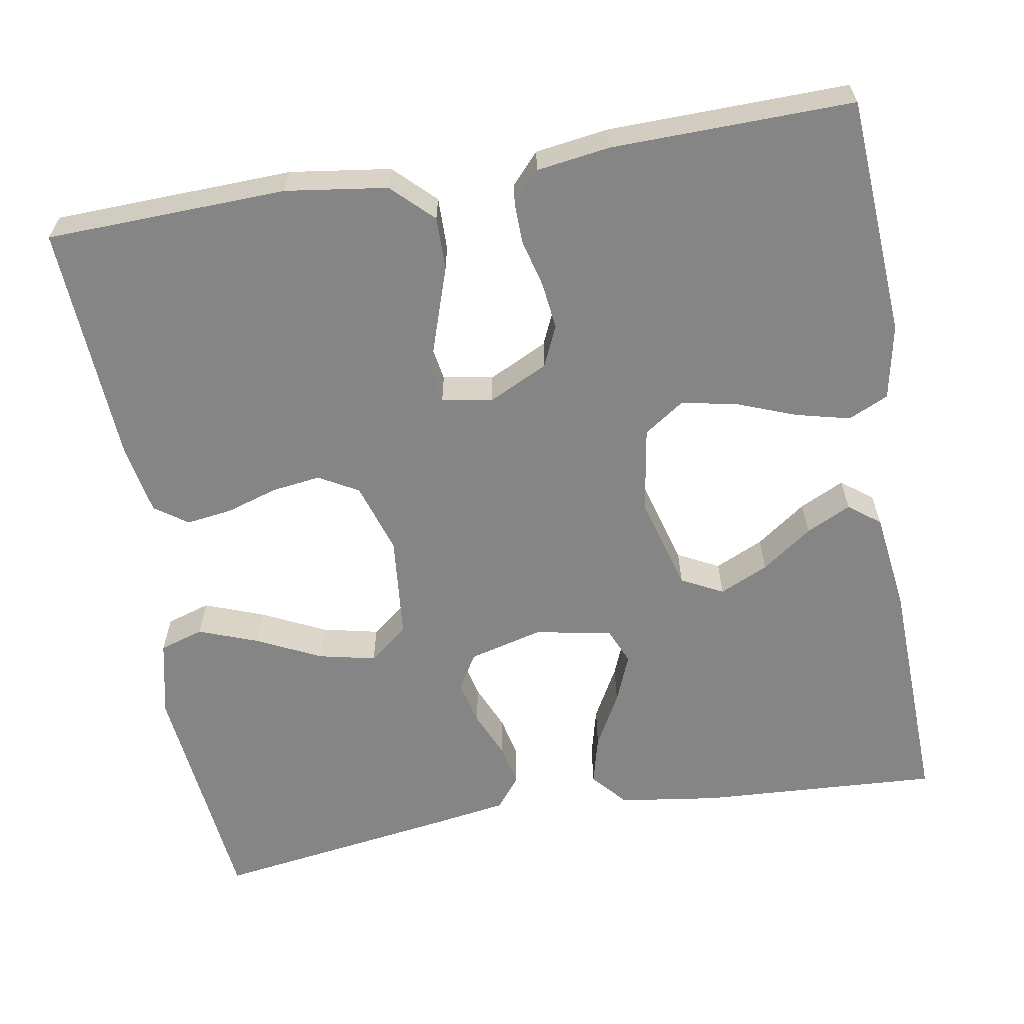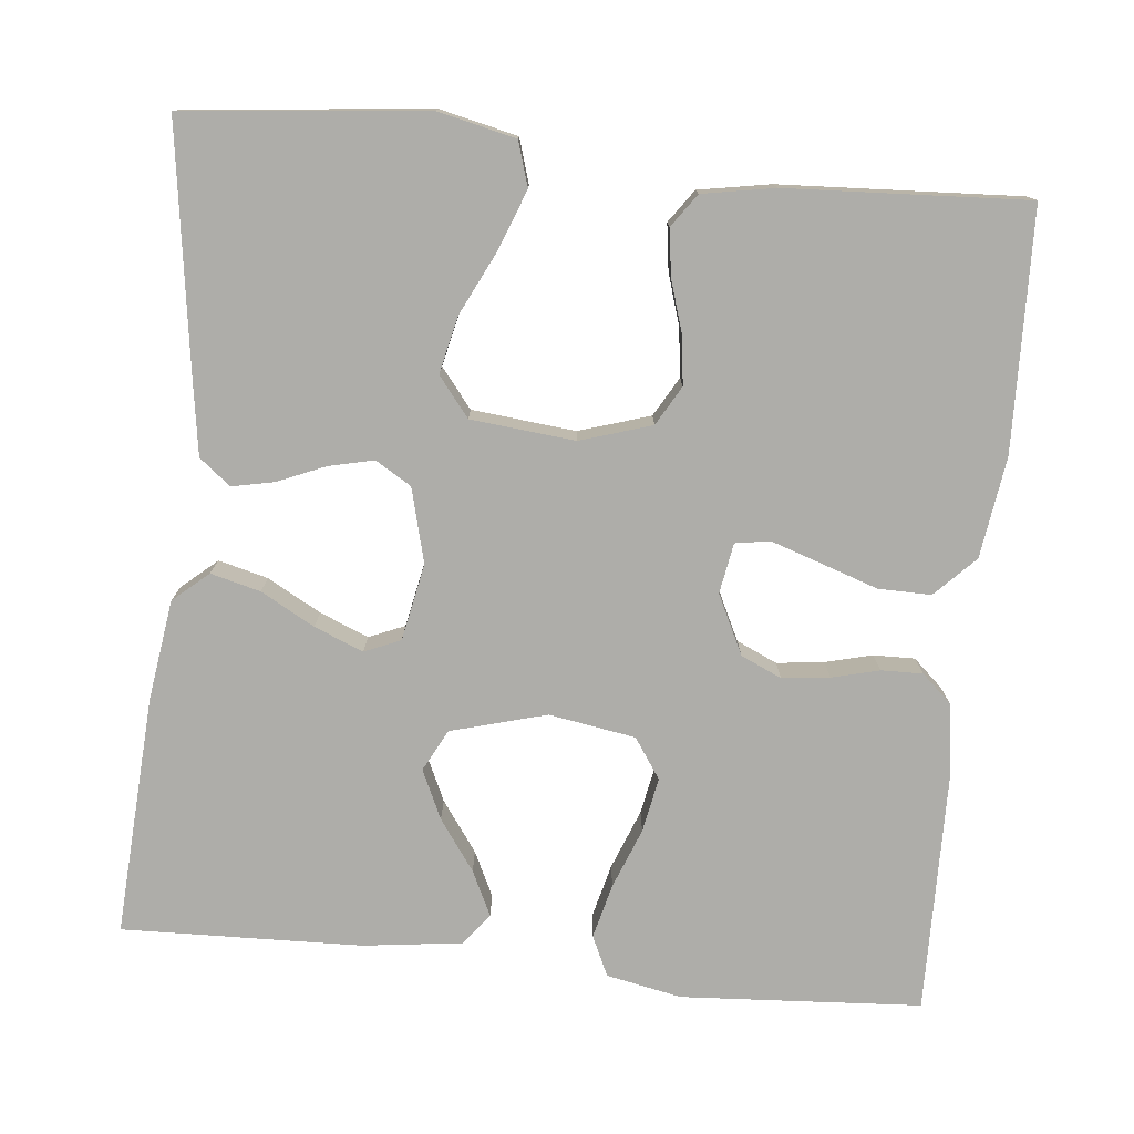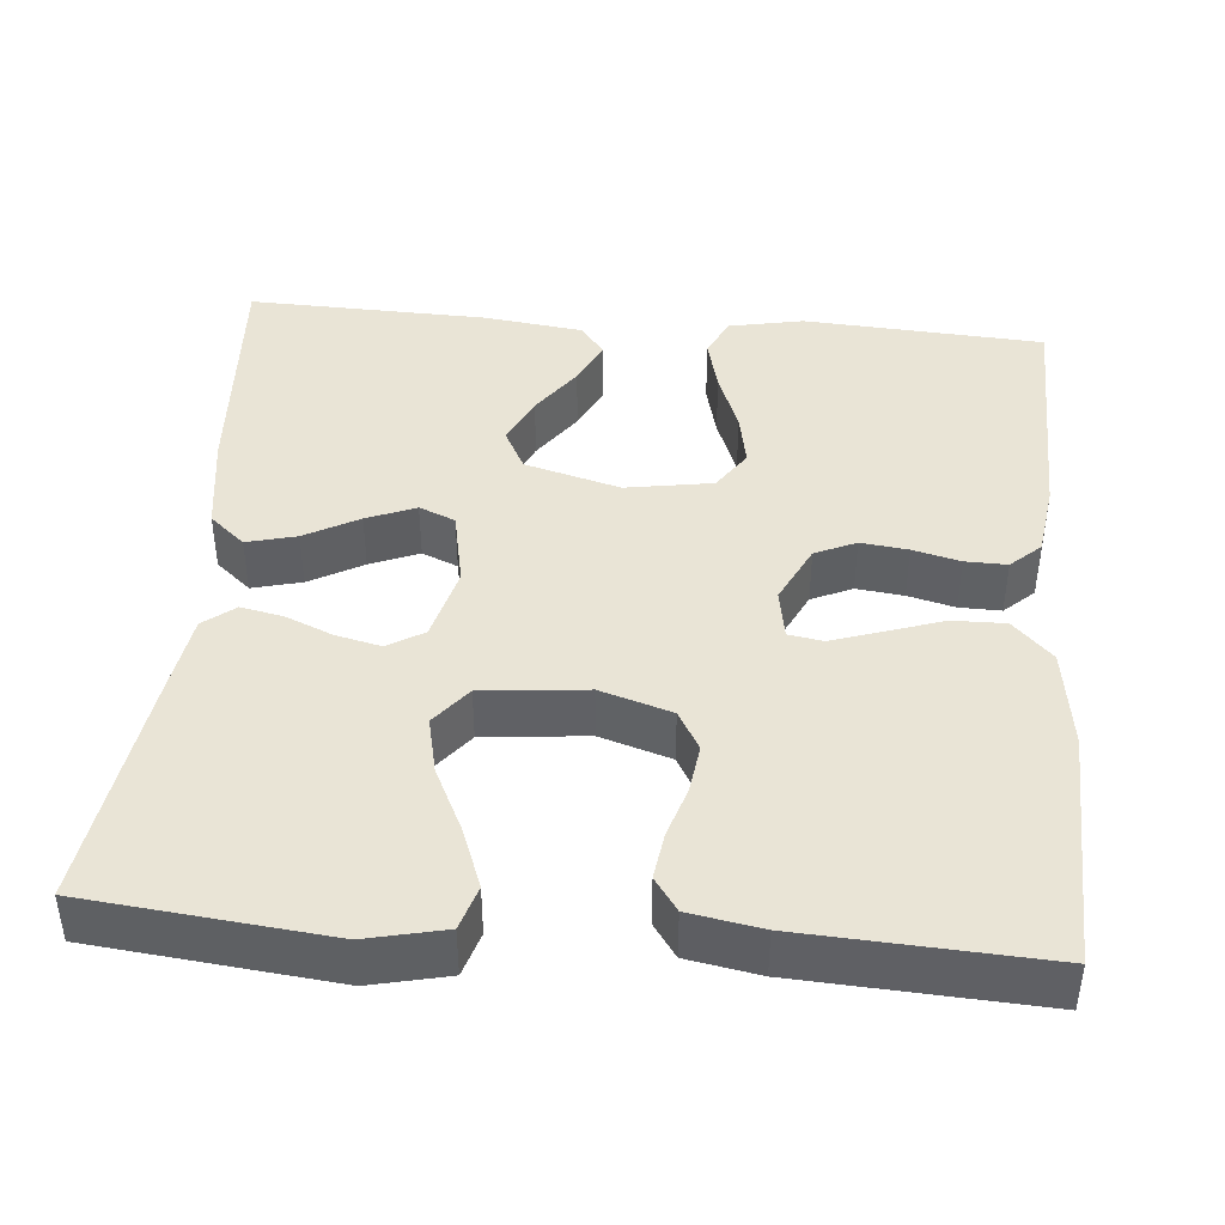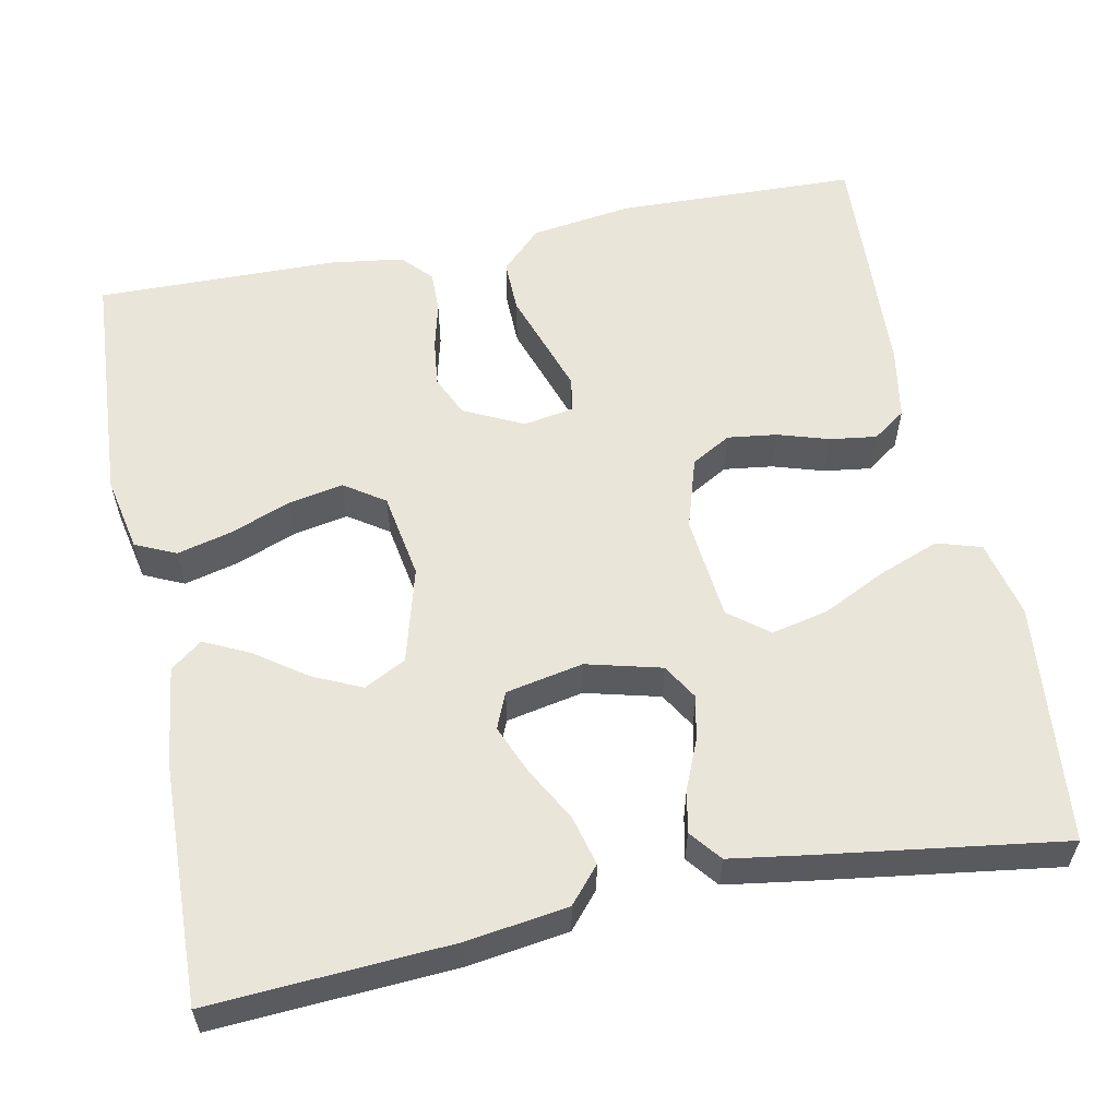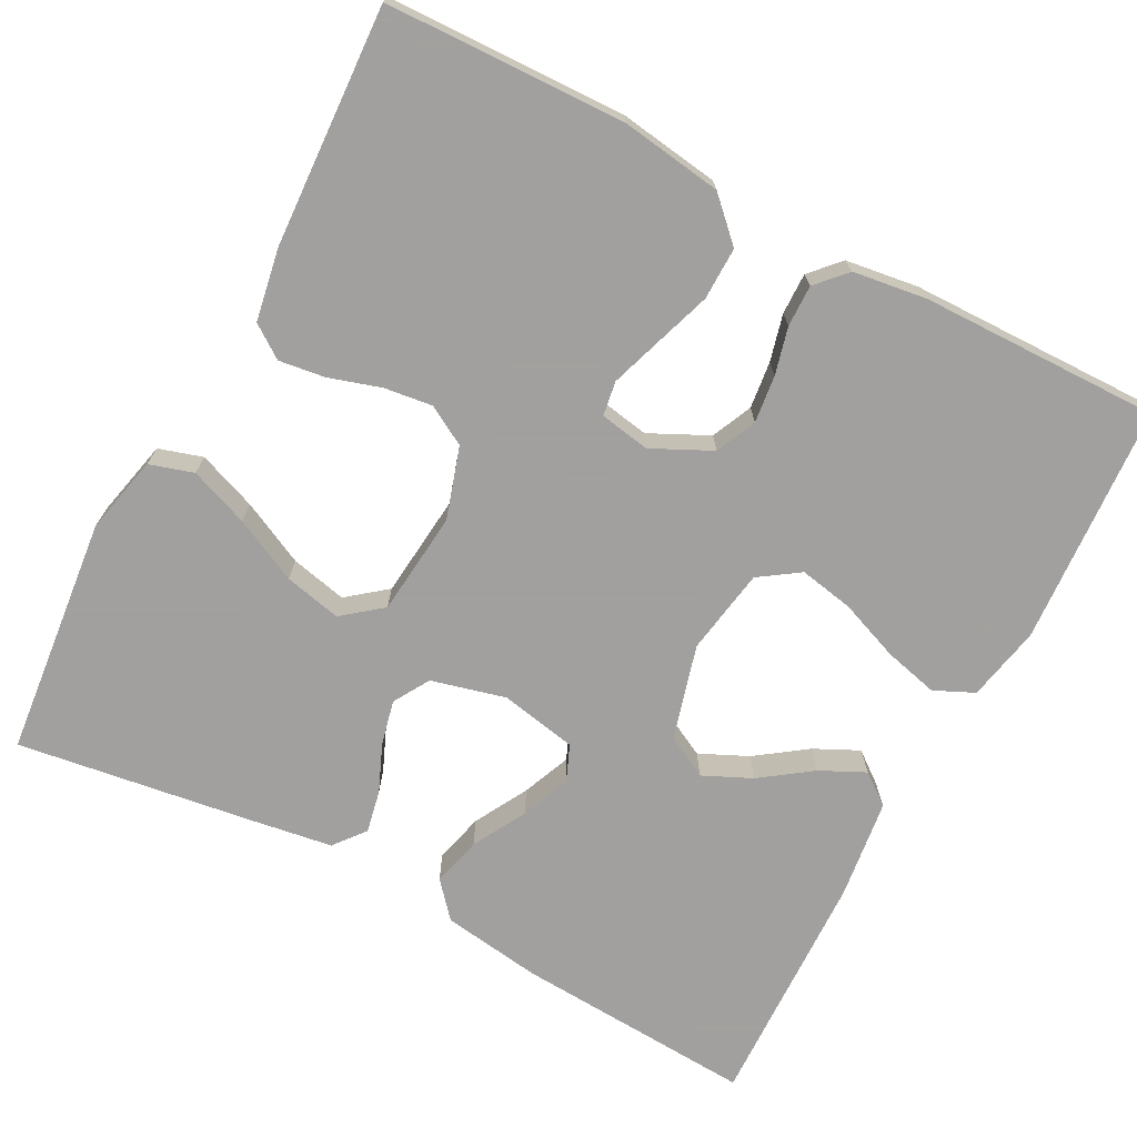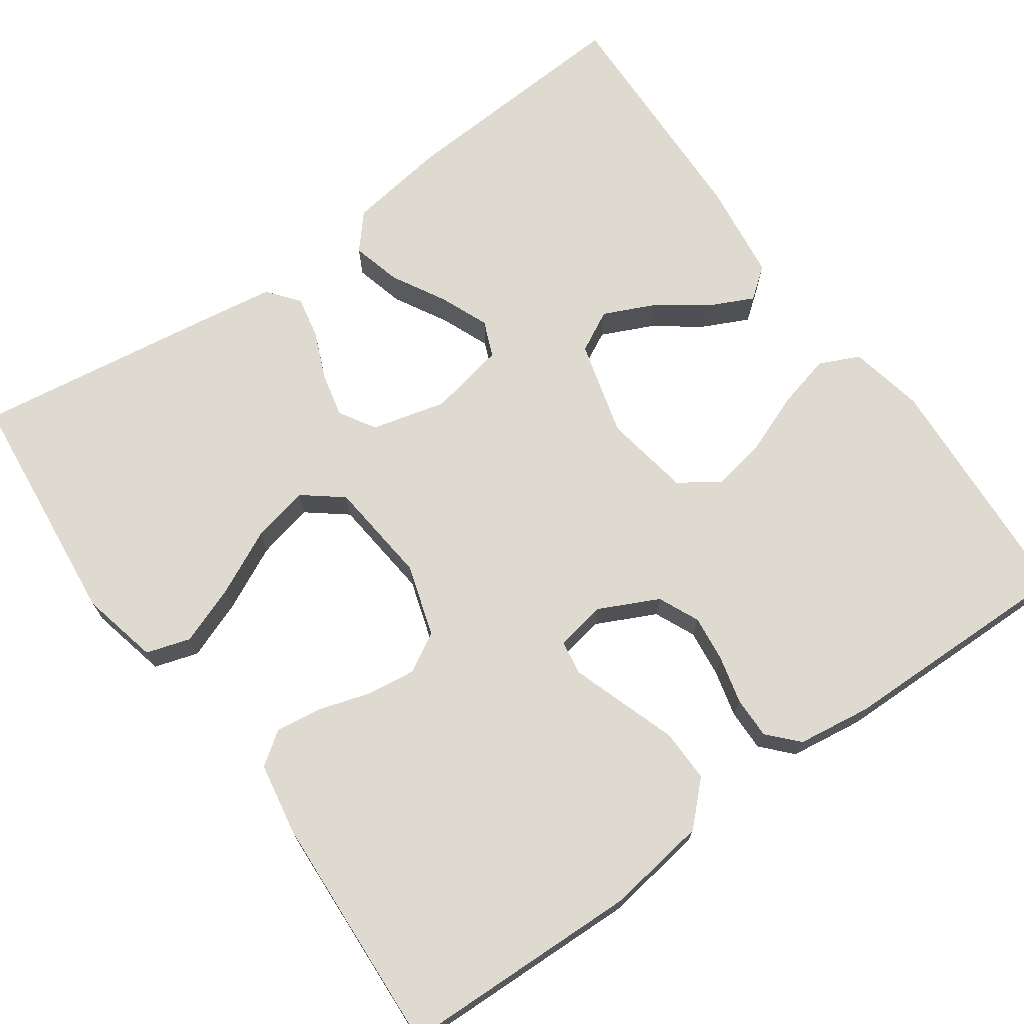
<metadata>
{"format":"obj","ext":"obj","renderer":"f3d","projection":"perspective","resolution":1024,"background":"white","views":[{"elev":-61.8,"azim":99.9,"up":"+Y"},{"elev":-77.1,"azim":-5.8,"up":"+Y"},{"elev":42.4,"azim":5.0,"up":"+Y"},{"elev":57.7,"azim":-101.5,"up":"+Y"},{"elev":-71.9,"azim":62.1,"up":"+Y"},{"elev":70.8,"azim":54.5,"up":"+Y"}]}
</metadata>
<code>
v 0.5 0.07 0.5
v 0.509 0.07 0.2
v 0.491 0.07 0.074
v 0.442 0.07 0.024
v 0.376 0.07 0.025
v 0.305 0.07 0.049
v 0.242 0.07 0.07
v 0.199 0.07 0.063
v 0.188 0.07 0
v 0.224 0.07 -0.074
v 0.275 0.07 -0.097
v 0.334 0.07 -0.09
v 0.393 0.07 -0.075
v 0.445 0.07 -0.074
v 0.482 0.07 -0.108
v 0.495 0.07 -0.2
v 0.5 0.07 -0.5
v 0.2 0.07 -0.519
v 0.106 0.07 -0.5
v 0.083 0.07 -0.45
v 0.1 0.07 -0.382
v 0.129 0.07 -0.307
v 0.142 0.07 -0.239
v 0.108 0.07 -0.189
v 0 0.07 -0.171
v -0.119 0.07 -0.204
v -0.146 0.07 -0.256
v -0.118 0.07 -0.317
v -0.073 0.07 -0.38
v -0.046 0.07 -0.436
v -0.076 0.07 -0.475
v -0.2 0.07 -0.491
v -0.5 0.07 -0.5
v -0.482 0.07 -0.2
v -0.464 0.07 -0.075
v -0.42 0.07 -0.037
v -0.358 0.07 -0.053
v -0.291 0.07 -0.09
v -0.23 0.07 -0.115
v -0.185 0.07 -0.096
v -0.166 0.07 0
v -0.19 0.07 0.093
v -0.235 0.07 0.12
v -0.291 0.07 0.107
v -0.35 0.07 0.082
v -0.403 0.07 0.071
v -0.442 0.07 0.102
v -0.457 0.07 0.2
v -0.5 0.07 0.5
v -0.2 0.07 0.531
v -0.103 0.07 0.509
v -0.086 0.07 0.454
v -0.114 0.07 0.38
v -0.153 0.07 0.3
v -0.169 0.07 0.229
v -0.13 0.07 0.18
v 0 0.07 0.167
v 0.089 0.07 0.195
v 0.117 0.07 0.244
v 0.109 0.07 0.305
v 0.089 0.07 0.369
v 0.081 0.07 0.427
v 0.11 0.07 0.468
v 0.2 0.07 0.484
v 0.5 0 0.5
v 0.509 0 0.2
v 0.491 0 0.074
v 0.442 0 0.024
v 0.376 0 0.025
v 0.305 0 0.049
v 0.242 0 0.07
v 0.199 0 0.063
v 0.188 0 0
v 0.224 0 -0.074
v 0.275 0 -0.097
v 0.334 0 -0.09
v 0.393 0 -0.075
v 0.445 0 -0.074
v 0.482 0 -0.108
v 0.495 0 -0.2
v 0.5 0 -0.5
v 0.2 0 -0.519
v 0.106 0 -0.5
v 0.083 0 -0.45
v 0.1 0 -0.382
v 0.129 0 -0.307
v 0.142 0 -0.239
v 0.108 0 -0.189
v 0 0 -0.171
v -0.119 0 -0.204
v -0.146 0 -0.256
v -0.118 0 -0.317
v -0.073 0 -0.38
v -0.046 0 -0.436
v -0.076 0 -0.475
v -0.2 0 -0.491
v -0.5 0 -0.5
v -0.482 0 -0.2
v -0.464 0 -0.075
v -0.42 0 -0.037
v -0.358 0 -0.053
v -0.291 0 -0.09
v -0.23 0 -0.115
v -0.185 0 -0.096
v -0.166 0 0
v -0.19 0 0.093
v -0.235 0 0.12
v -0.291 0 0.107
v -0.35 0 0.082
v -0.403 0 0.071
v -0.442 0 0.102
v -0.457 0 0.2
v -0.5 0 0.5
v -0.2 0 0.531
v -0.103 0 0.509
v -0.086 0 0.454
v -0.114 0 0.38
v -0.153 0 0.3
v -0.169 0 0.229
v -0.13 0 0.18
v 0 0 0.167
v 0.089 0 0.195
v 0.117 0 0.244
v 0.109 0 0.305
v 0.089 0 0.369
v 0.081 0 0.427
v 0.11 0 0.468
v 0.2 0 0.484
f 4 5 6
f 3 4 6
f 2 3 6
f 1 2 6
f 64 1 6
f 63 64 6
f 62 63 6
f 61 62 6
f 60 61 6
f 59 60 6 7
f 58 59 7 8
f 57 58 8 9
f 56 57 9 10
f 52 53 54
f 51 52 54
f 50 51 54
f 49 50 54
f 48 49 54
f 47 48 54
f 46 47 54
f 45 46 54
f 44 45 54
f 43 44 54 55
f 42 43 55 56
f 36 37 38
f 35 36 38
f 34 35 38
f 33 34 38
f 32 33 38
f 31 32 38
f 30 31 38
f 29 30 38
f 28 29 38
f 27 28 38 39
f 26 27 39 40
f 20 21 22
f 19 20 22
f 18 19 22
f 17 18 22
f 16 17 22
f 15 16 22
f 14 15 22
f 13 14 22
f 12 13 22
f 11 12 22 23
f 10 11 23 24
f 10 24 25
f 56 10 25
f 42 56 25
f 41 42 25
f 25 26 40 41
f 70 69 68
f 70 68 67
f 70 67 66
f 70 66 65
f 70 65 128
f 70 128 127
f 70 127 126
f 70 126 125
f 70 125 124
f 71 70 124 123
f 72 71 123 122
f 73 72 122 121
f 74 73 121 120
f 118 117 116
f 118 116 115
f 118 115 114
f 118 114 113
f 118 113 112
f 118 112 111
f 118 111 110
f 118 110 109
f 118 109 108
f 119 118 108 107
f 120 119 107 106
f 102 101 100
f 102 100 99
f 102 99 98
f 102 98 97
f 102 97 96
f 102 96 95
f 102 95 94
f 102 94 93
f 102 93 92
f 103 102 92 91
f 104 103 91 90
f 86 85 84
f 86 84 83
f 86 83 82
f 86 82 81
f 86 81 80
f 86 80 79
f 86 79 78
f 86 78 77
f 86 77 76
f 87 86 76 75
f 88 87 75 74
f 89 88 74
f 89 74 120
f 89 120 106
f 89 106 105
f 105 104 90 89
f 1 65 66 2
f 2 66 67 3
f 3 67 68 4
f 4 68 69 5
f 5 69 70 6
f 6 70 71 7
f 7 71 72 8
f 8 72 73 9
f 9 73 74 10
f 10 74 75 11
f 11 75 76 12
f 12 76 77 13
f 13 77 78 14
f 14 78 79 15
f 15 79 80 16
f 16 80 81 17
f 17 81 82 18
f 18 82 83 19
f 19 83 84 20
f 20 84 85 21
f 21 85 86 22
f 22 86 87 23
f 23 87 88 24
f 24 88 89 25
f 25 89 90 26
f 26 90 91 27
f 27 91 92 28
f 28 92 93 29
f 29 93 94 30
f 30 94 95 31
f 31 95 96 32
f 32 96 97 33
f 33 97 98 34
f 34 98 99 35
f 35 99 100 36
f 36 100 101 37
f 37 101 102 38
f 38 102 103 39
f 39 103 104 40
f 40 104 105 41
f 41 105 106 42
f 42 106 107 43
f 43 107 108 44
f 44 108 109 45
f 45 109 110 46
f 46 110 111 47
f 47 111 112 48
f 48 112 113 49
f 49 113 114 50
f 50 114 115 51
f 51 115 116 52
f 52 116 117 53
f 53 117 118 54
f 54 118 119 55
f 55 119 120 56
f 56 120 121 57
f 57 121 122 58
f 58 122 123 59
f 59 123 124 60
f 60 124 125 61
f 61 125 126 62
f 62 126 127 63
f 63 127 128 64
f 64 128 65 1

</code>
